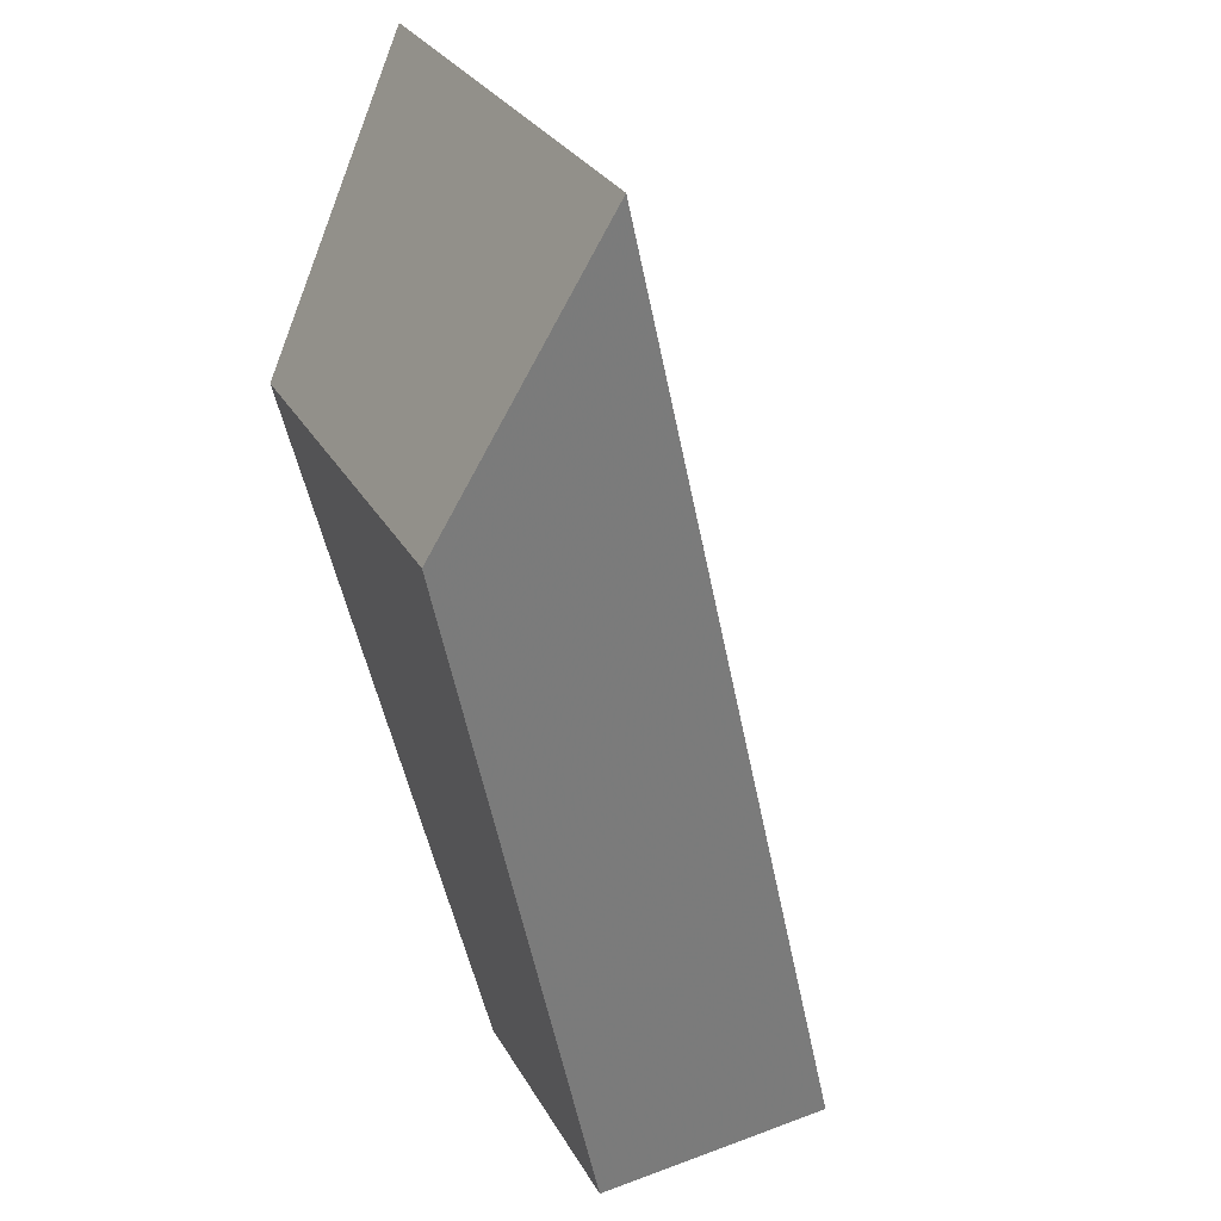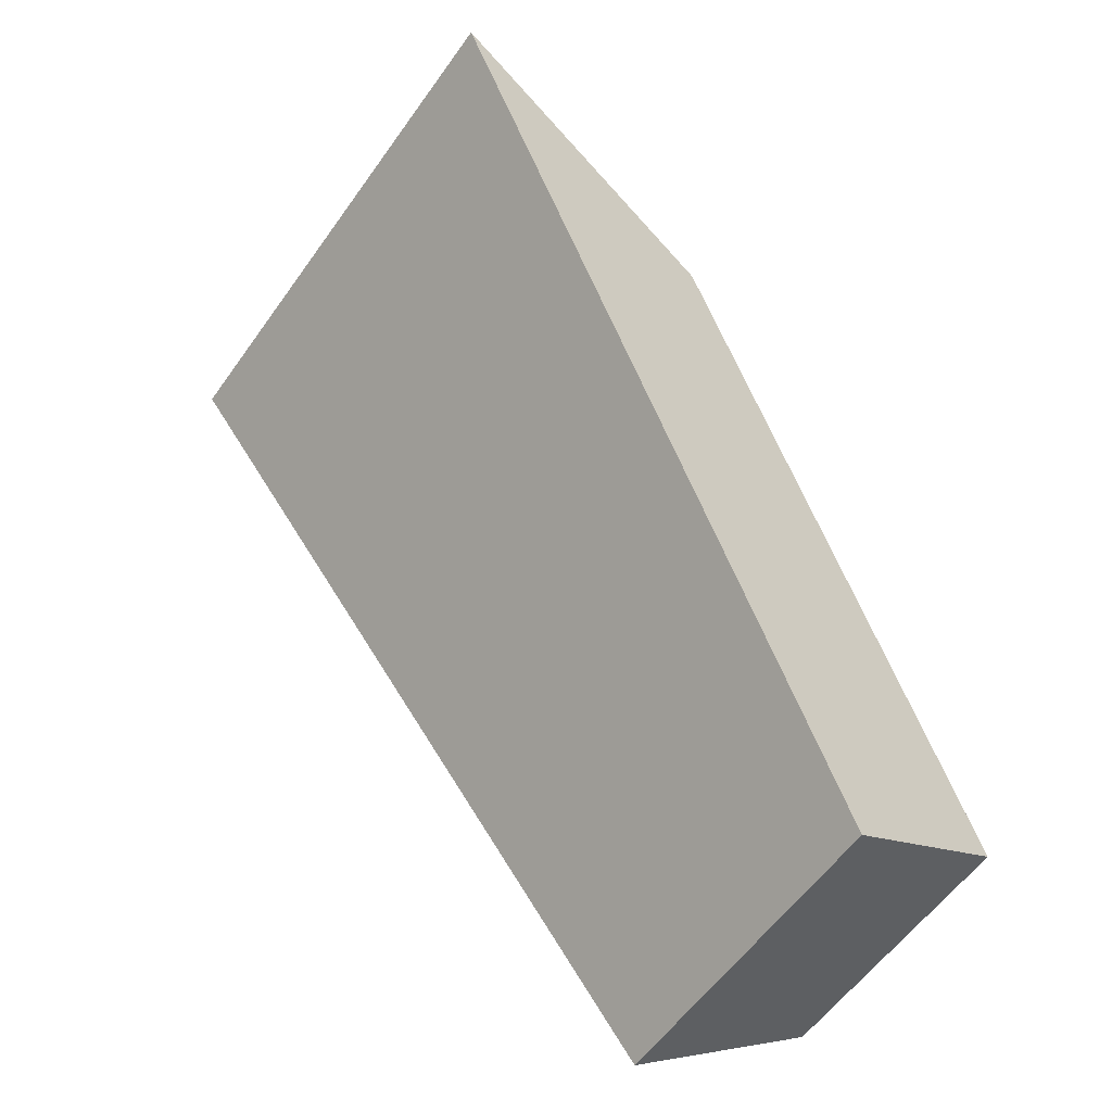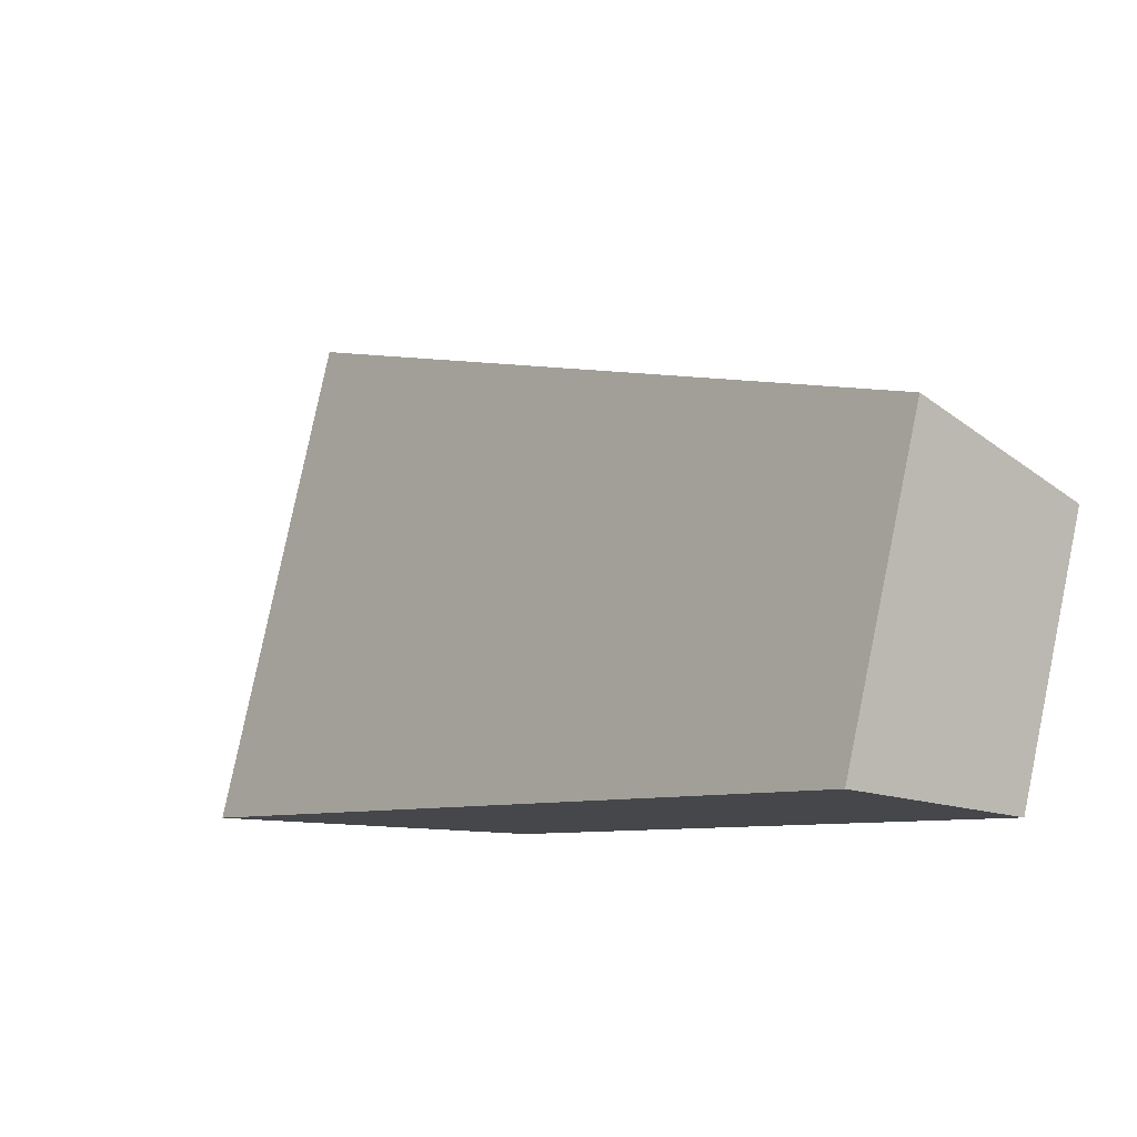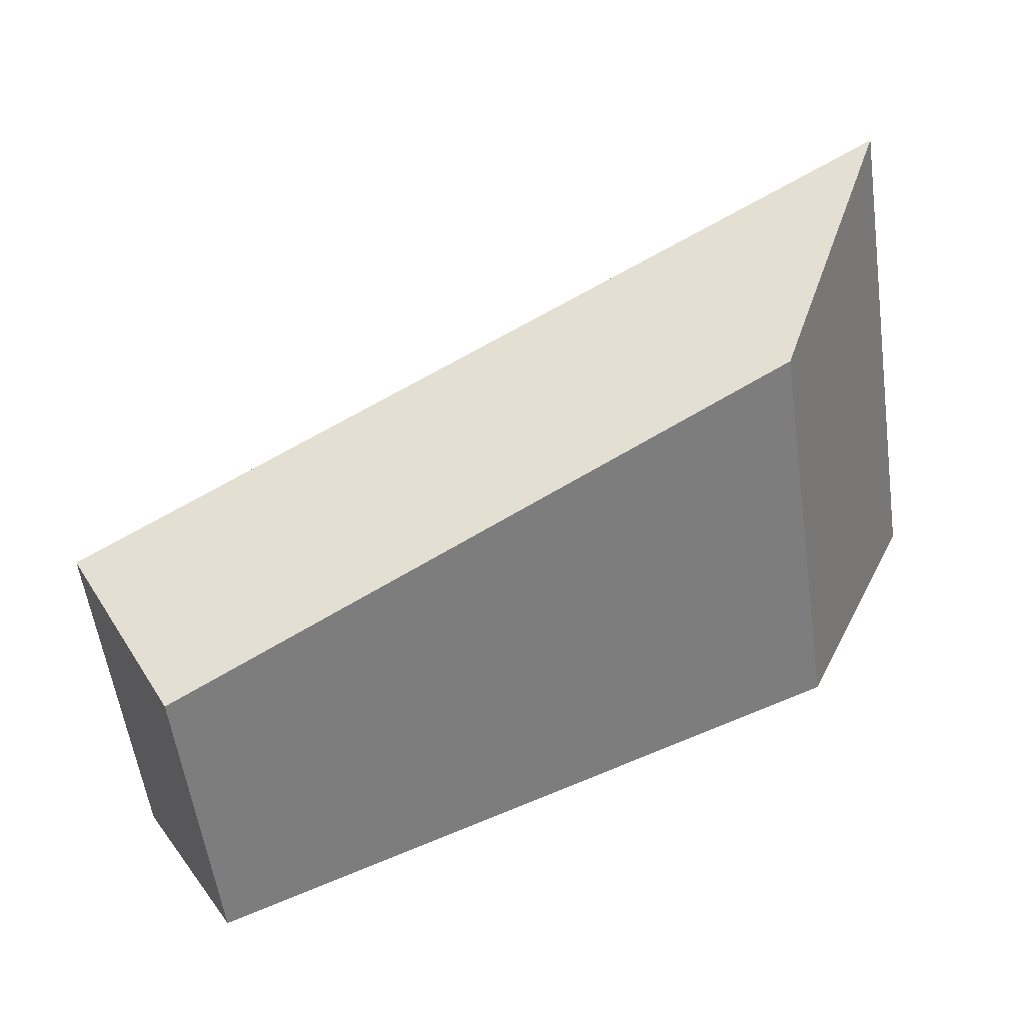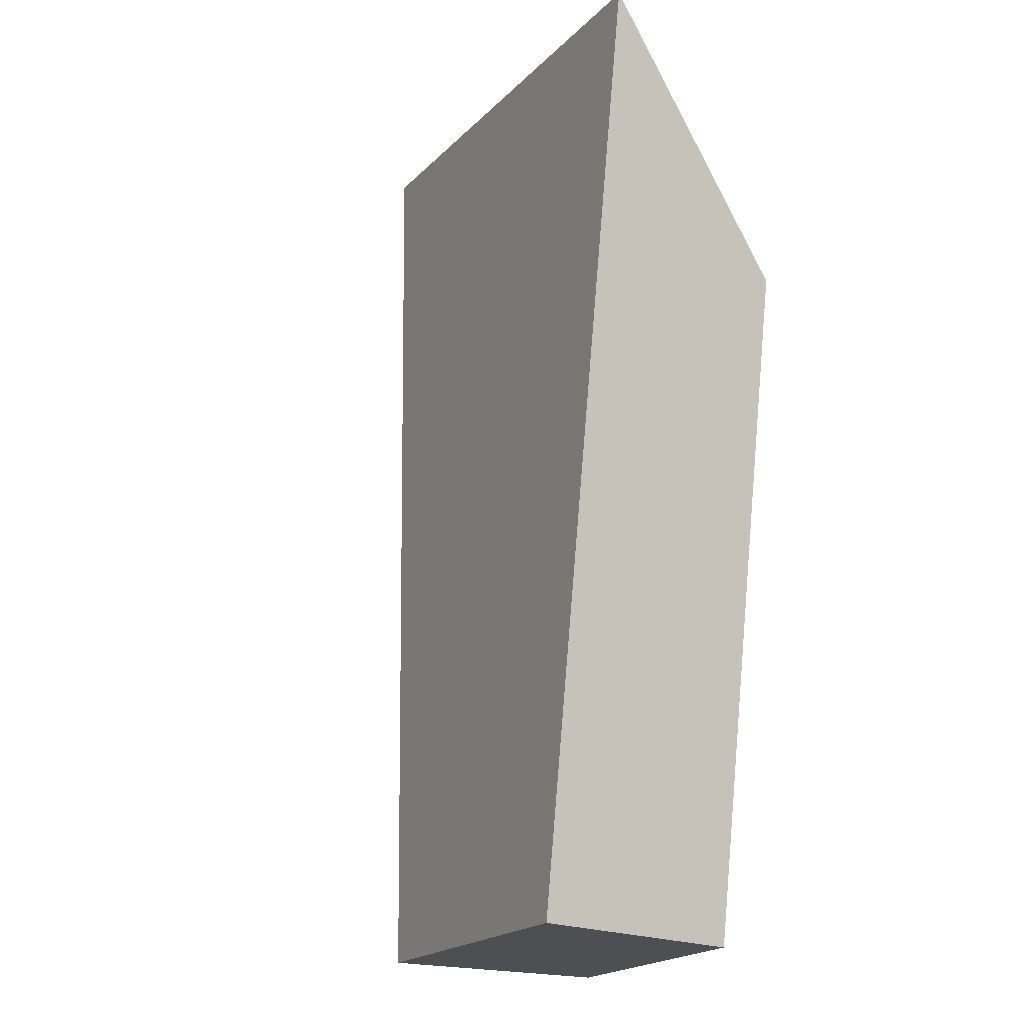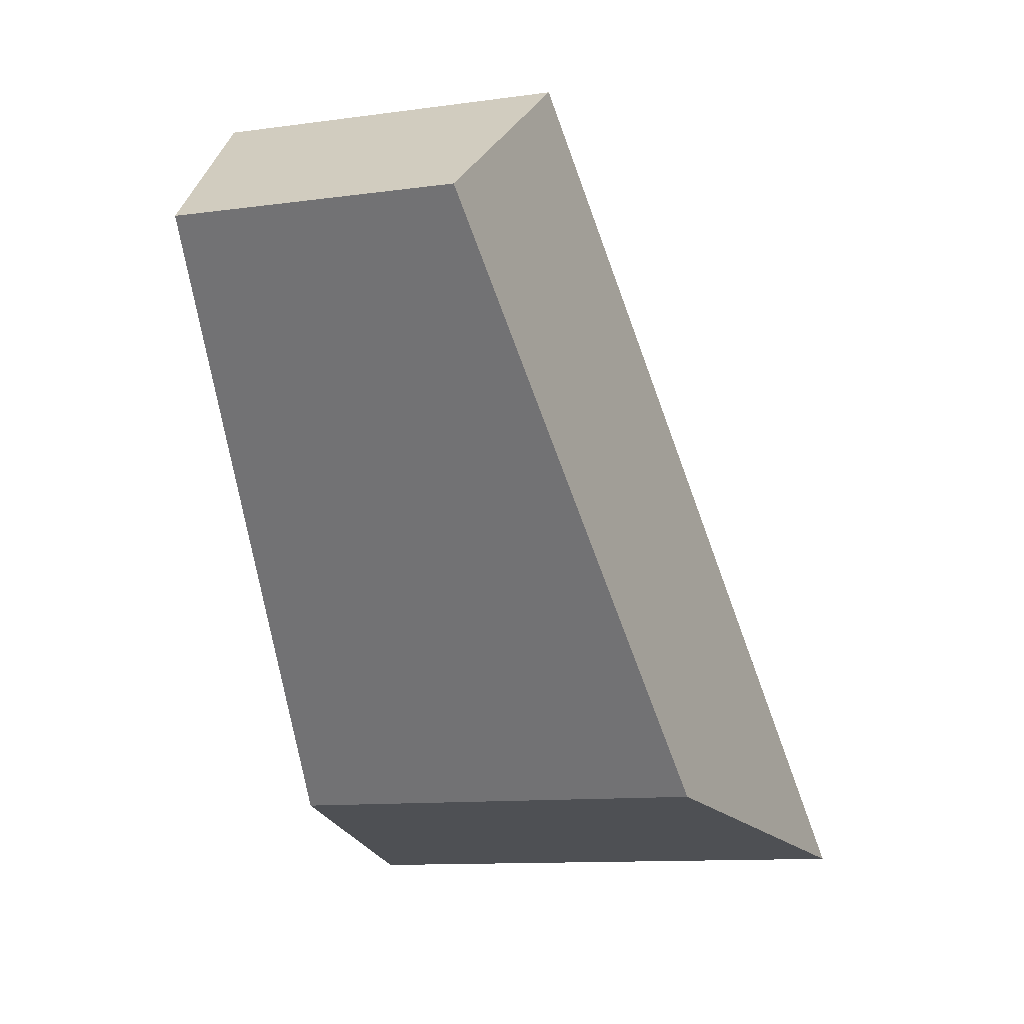
<metadata>
{"format":"obj","ext":"obj","renderer":"f3d","projection":"perspective","resolution":1024,"background":"white","views":[{"elev":-37.7,"azim":48.3,"up":"+Z"},{"elev":31.7,"azim":-173.7,"up":"+Z"},{"elev":79.1,"azim":157.6,"up":"+Y"},{"elev":3.2,"azim":-76.3,"up":"+Z"},{"elev":50.9,"azim":-144.0,"up":"+Z"},{"elev":-9.9,"azim":-103.8,"up":"+Y"}]}
</metadata>
<code>
v -0.1211 0.8222 -0.2325
v -0.009264 0.6714 -0.1755
v 0.07432 0.6561 -0.1342
v -0.07784 0.8614 -0.2118
v -0.1661 0.8224 -0.1659
v -0.1321 0.8617 -0.1316
v -0.07649 0.6717 -0.07605
v -0.01005 0.6565 -0.009333
f 1 2 3 4
f 5 1 4 6
f 7 5 6 8
f 7 8 3 2
f 6 4 3 8
f 5 7 2 1

</code>
